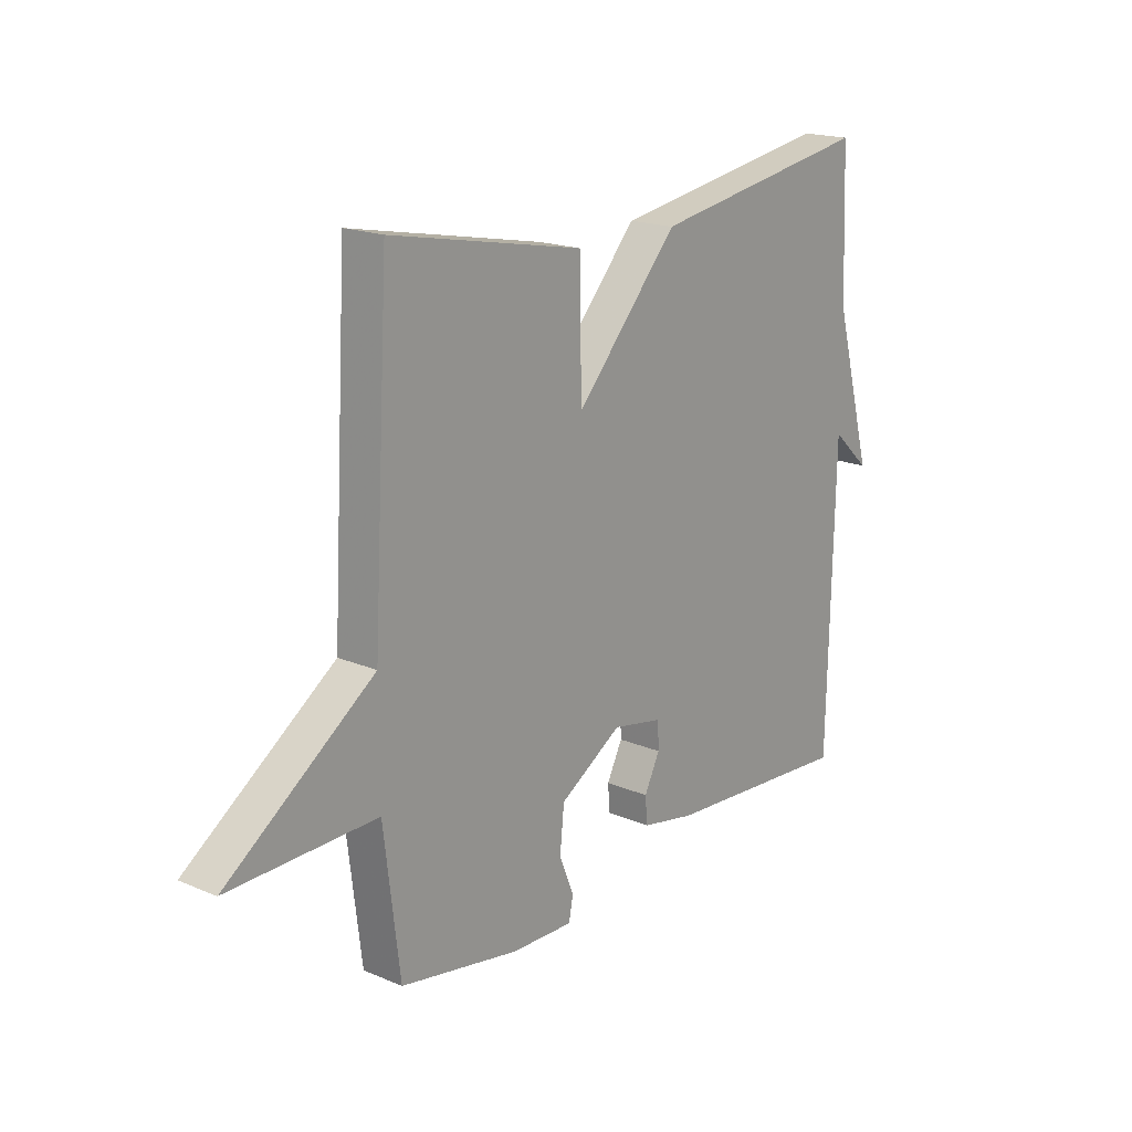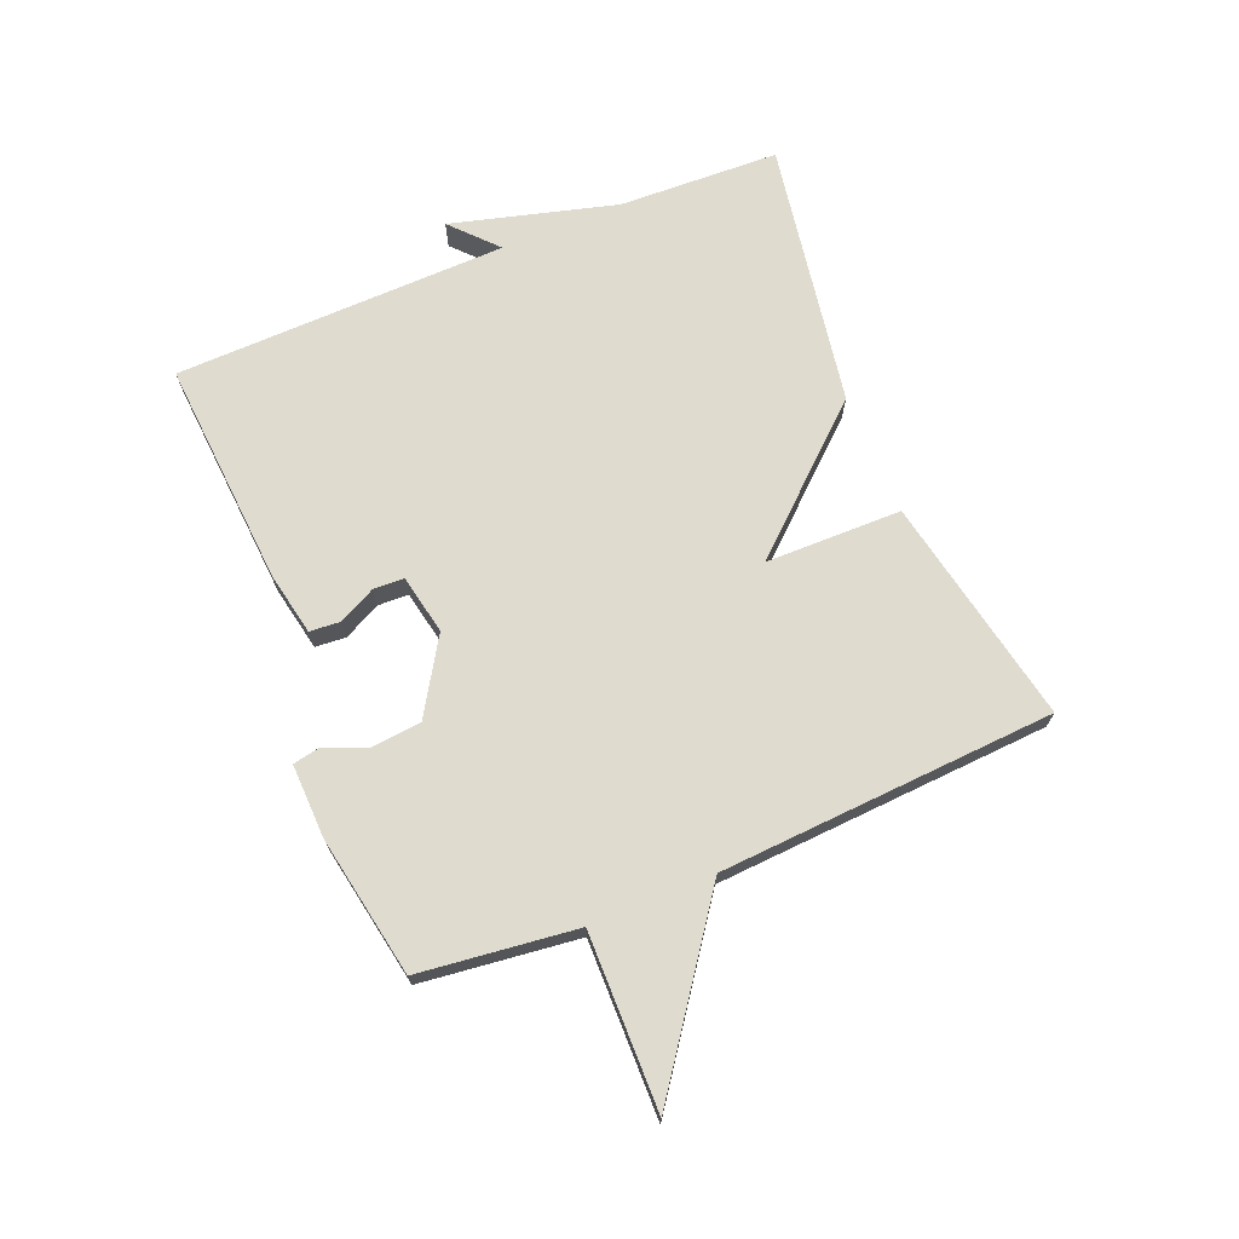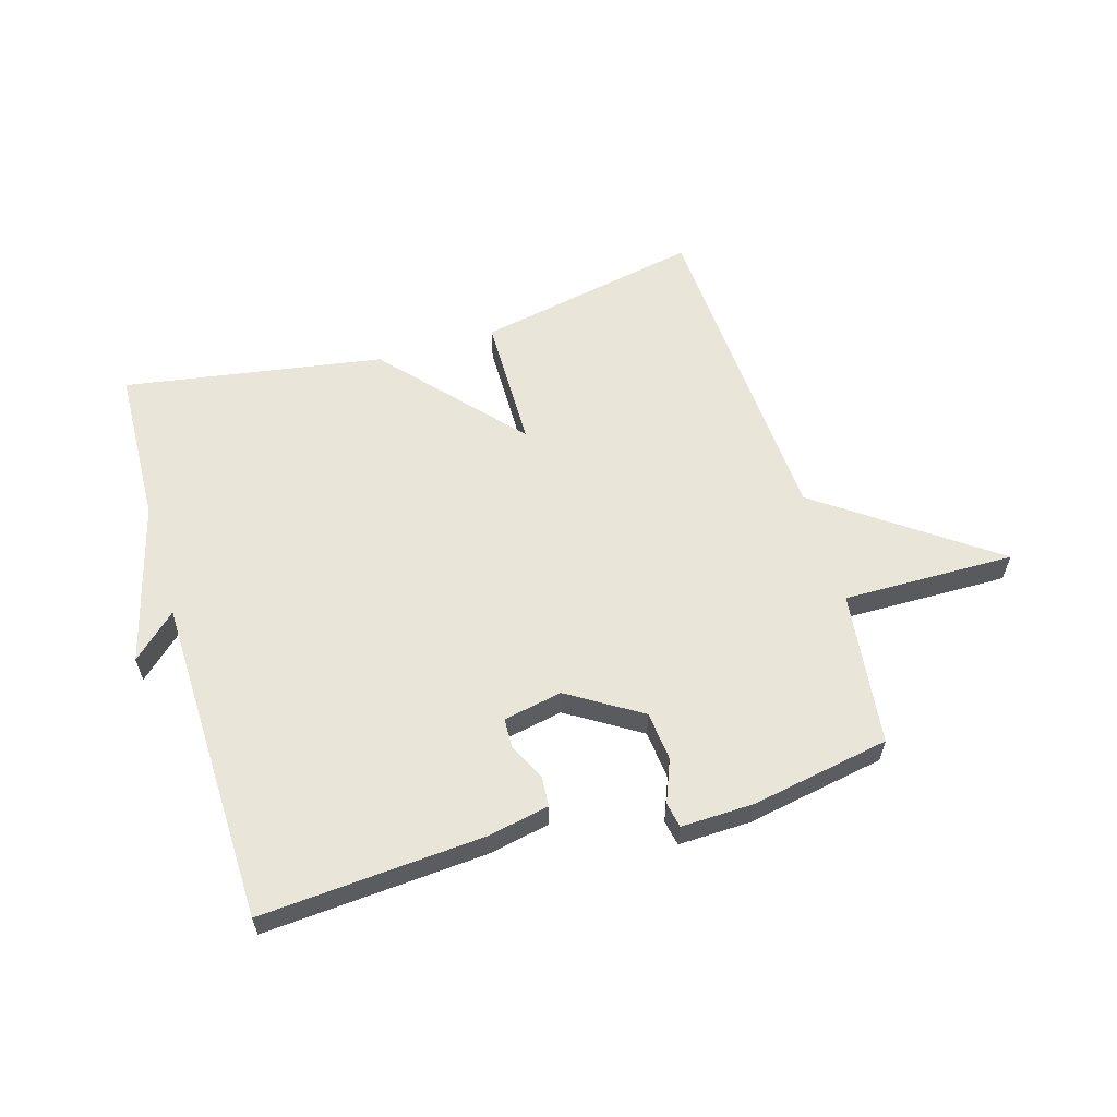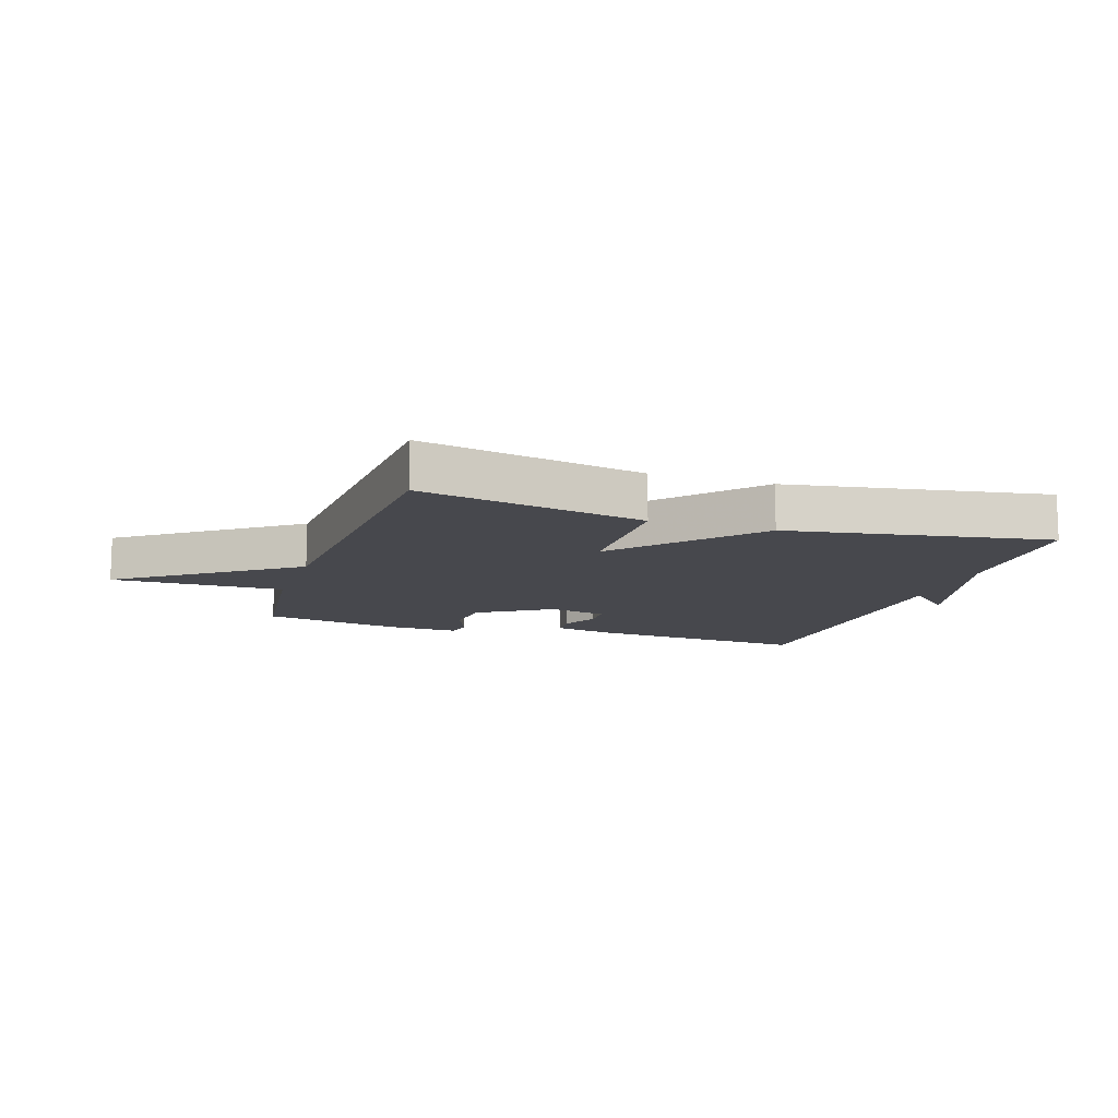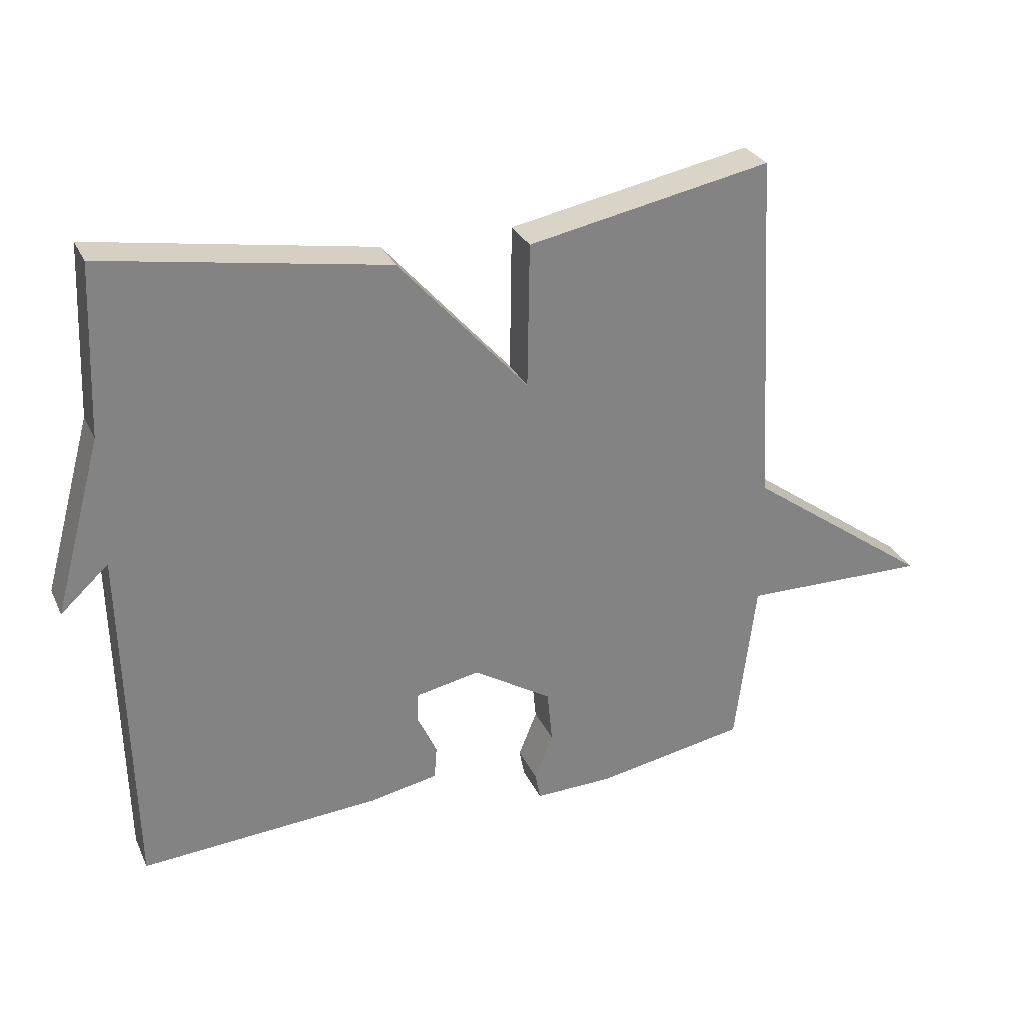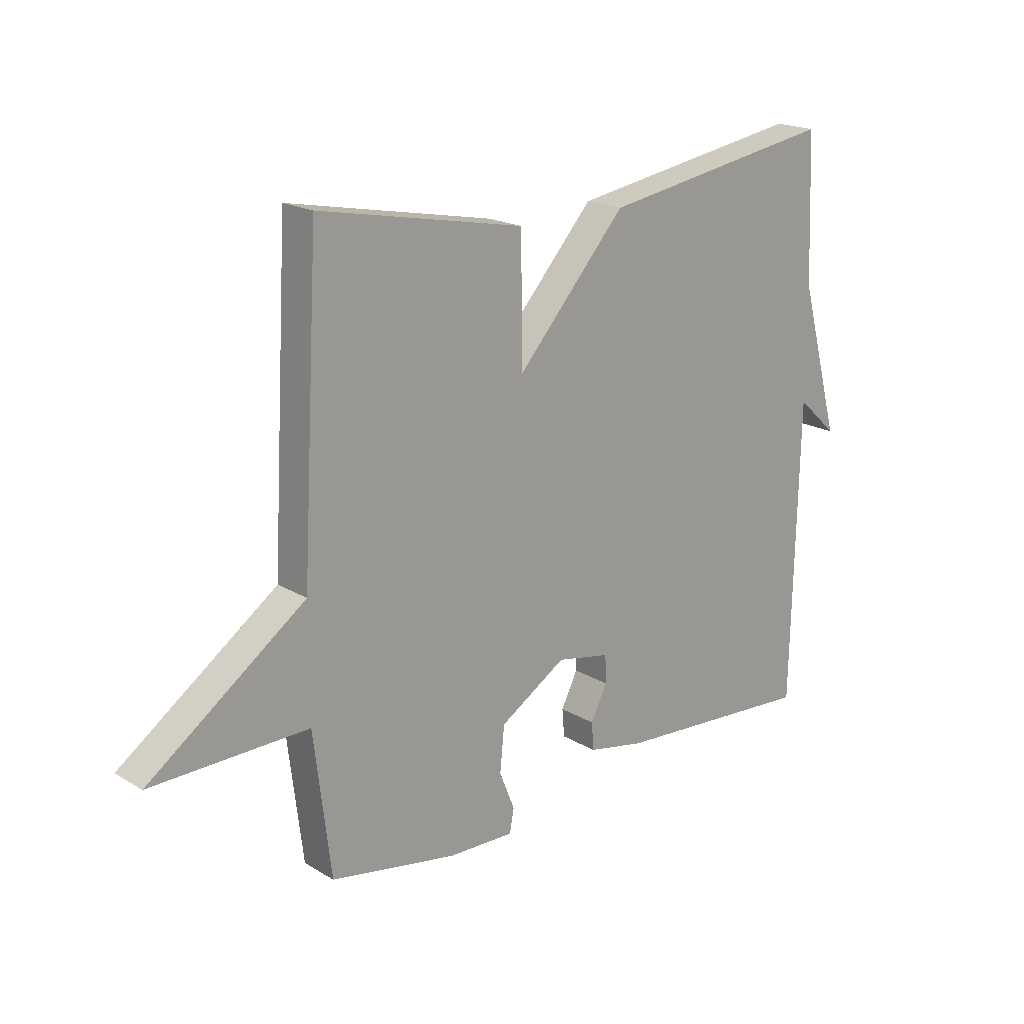
<metadata>
{"format":"obj","ext":"obj","renderer":"f3d","projection":"perspective","resolution":1024,"background":"white","views":[{"elev":18.4,"azim":-50.7,"up":"+Z"},{"elev":70.4,"azim":-112.5,"up":"+Y"},{"elev":59.7,"azim":163.3,"up":"+Y"},{"elev":-11.9,"azim":-18.2,"up":"+Y"},{"elev":29.3,"azim":158.6,"up":"+Z"},{"elev":19.1,"azim":-41.6,"up":"+Z"}]}
</metadata>
<code>
v -0.5 0.07 0.5
v -0.129 0.07 0.428
v -0.126 0.07 0.207
v 0.071 0.07 0.428
v 0.5 0.07 0.5
v 0.511 0.07 0.24
v 0.584 0.07 -0.027
v 0.511 0.07 0.04
v 0.5 0.07 -0.5
v 0.133 0.07 -0.475
v 0.03 0.07 -0.455
v 0.026 0.07 -0.405
v 0.056 0.07 -0.345
v 0.054 0.07 -0.295
v -0.043 0.07 -0.276
v -0.163 0.07 -0.351
v -0.171 0.07 -0.432
v -0.143 0.07 -0.502
v -0.151 0.07 -0.544
v -0.271 0.07 -0.541
v -0.5 0.07 -0.5
v -0.531 0.07 -0.245
v -0.815 0.07 -0.25
v -0.531 0.07 -0.045
v -0.5 0 0.5
v -0.129 0 0.428
v -0.126 0 0.207
v 0.071 0 0.428
v 0.5 0 0.5
v 0.511 0 0.24
v 0.584 0 -0.027
v 0.511 0 0.04
v 0.5 0 -0.5
v 0.133 0 -0.475
v 0.03 0 -0.455
v 0.026 0 -0.405
v 0.056 0 -0.345
v 0.054 0 -0.295
v -0.043 0 -0.276
v -0.163 0 -0.351
v -0.171 0 -0.432
v -0.143 0 -0.502
v -0.151 0 -0.544
v -0.271 0 -0.541
v -0.5 0 -0.5
v -0.531 0 -0.245
v -0.815 0 -0.25
v -0.531 0 -0.045
f 22 23 24
f 21 22 24
f 20 21 24
f 19 20 24
f 18 19 24
f 17 18 24
f 1 2 3
f 24 1 3
f 17 24 3
f 16 17 3
f 4 5 6
f 3 4 6
f 16 3 6
f 15 16 6
f 14 15 6
f 13 14 6
f 12 13 6
f 11 12 6
f 10 11 6
f 9 10 6
f 8 9 6
f 6 7 8
f 48 47 46
f 48 46 45
f 48 45 44
f 48 44 43
f 48 43 42
f 48 42 41
f 27 26 25
f 27 25 48
f 27 48 41
f 27 41 40
f 30 29 28
f 30 28 27
f 30 27 40
f 30 40 39
f 30 39 38
f 30 38 37
f 30 37 36
f 30 36 35
f 30 35 34
f 30 34 33
f 30 33 32
f 32 31 30
f 1 25 26 2
f 2 26 27 3
f 3 27 28 4
f 4 28 29 5
f 5 29 30 6
f 6 30 31 7
f 7 31 32 8
f 8 32 33 9
f 9 33 34 10
f 10 34 35 11
f 11 35 36 12
f 12 36 37 13
f 13 37 38 14
f 14 38 39 15
f 15 39 40 16
f 16 40 41 17
f 17 41 42 18
f 18 42 43 19
f 19 43 44 20
f 20 44 45 21
f 21 45 46 22
f 22 46 47 23
f 23 47 48 24
f 24 48 25 1

</code>
